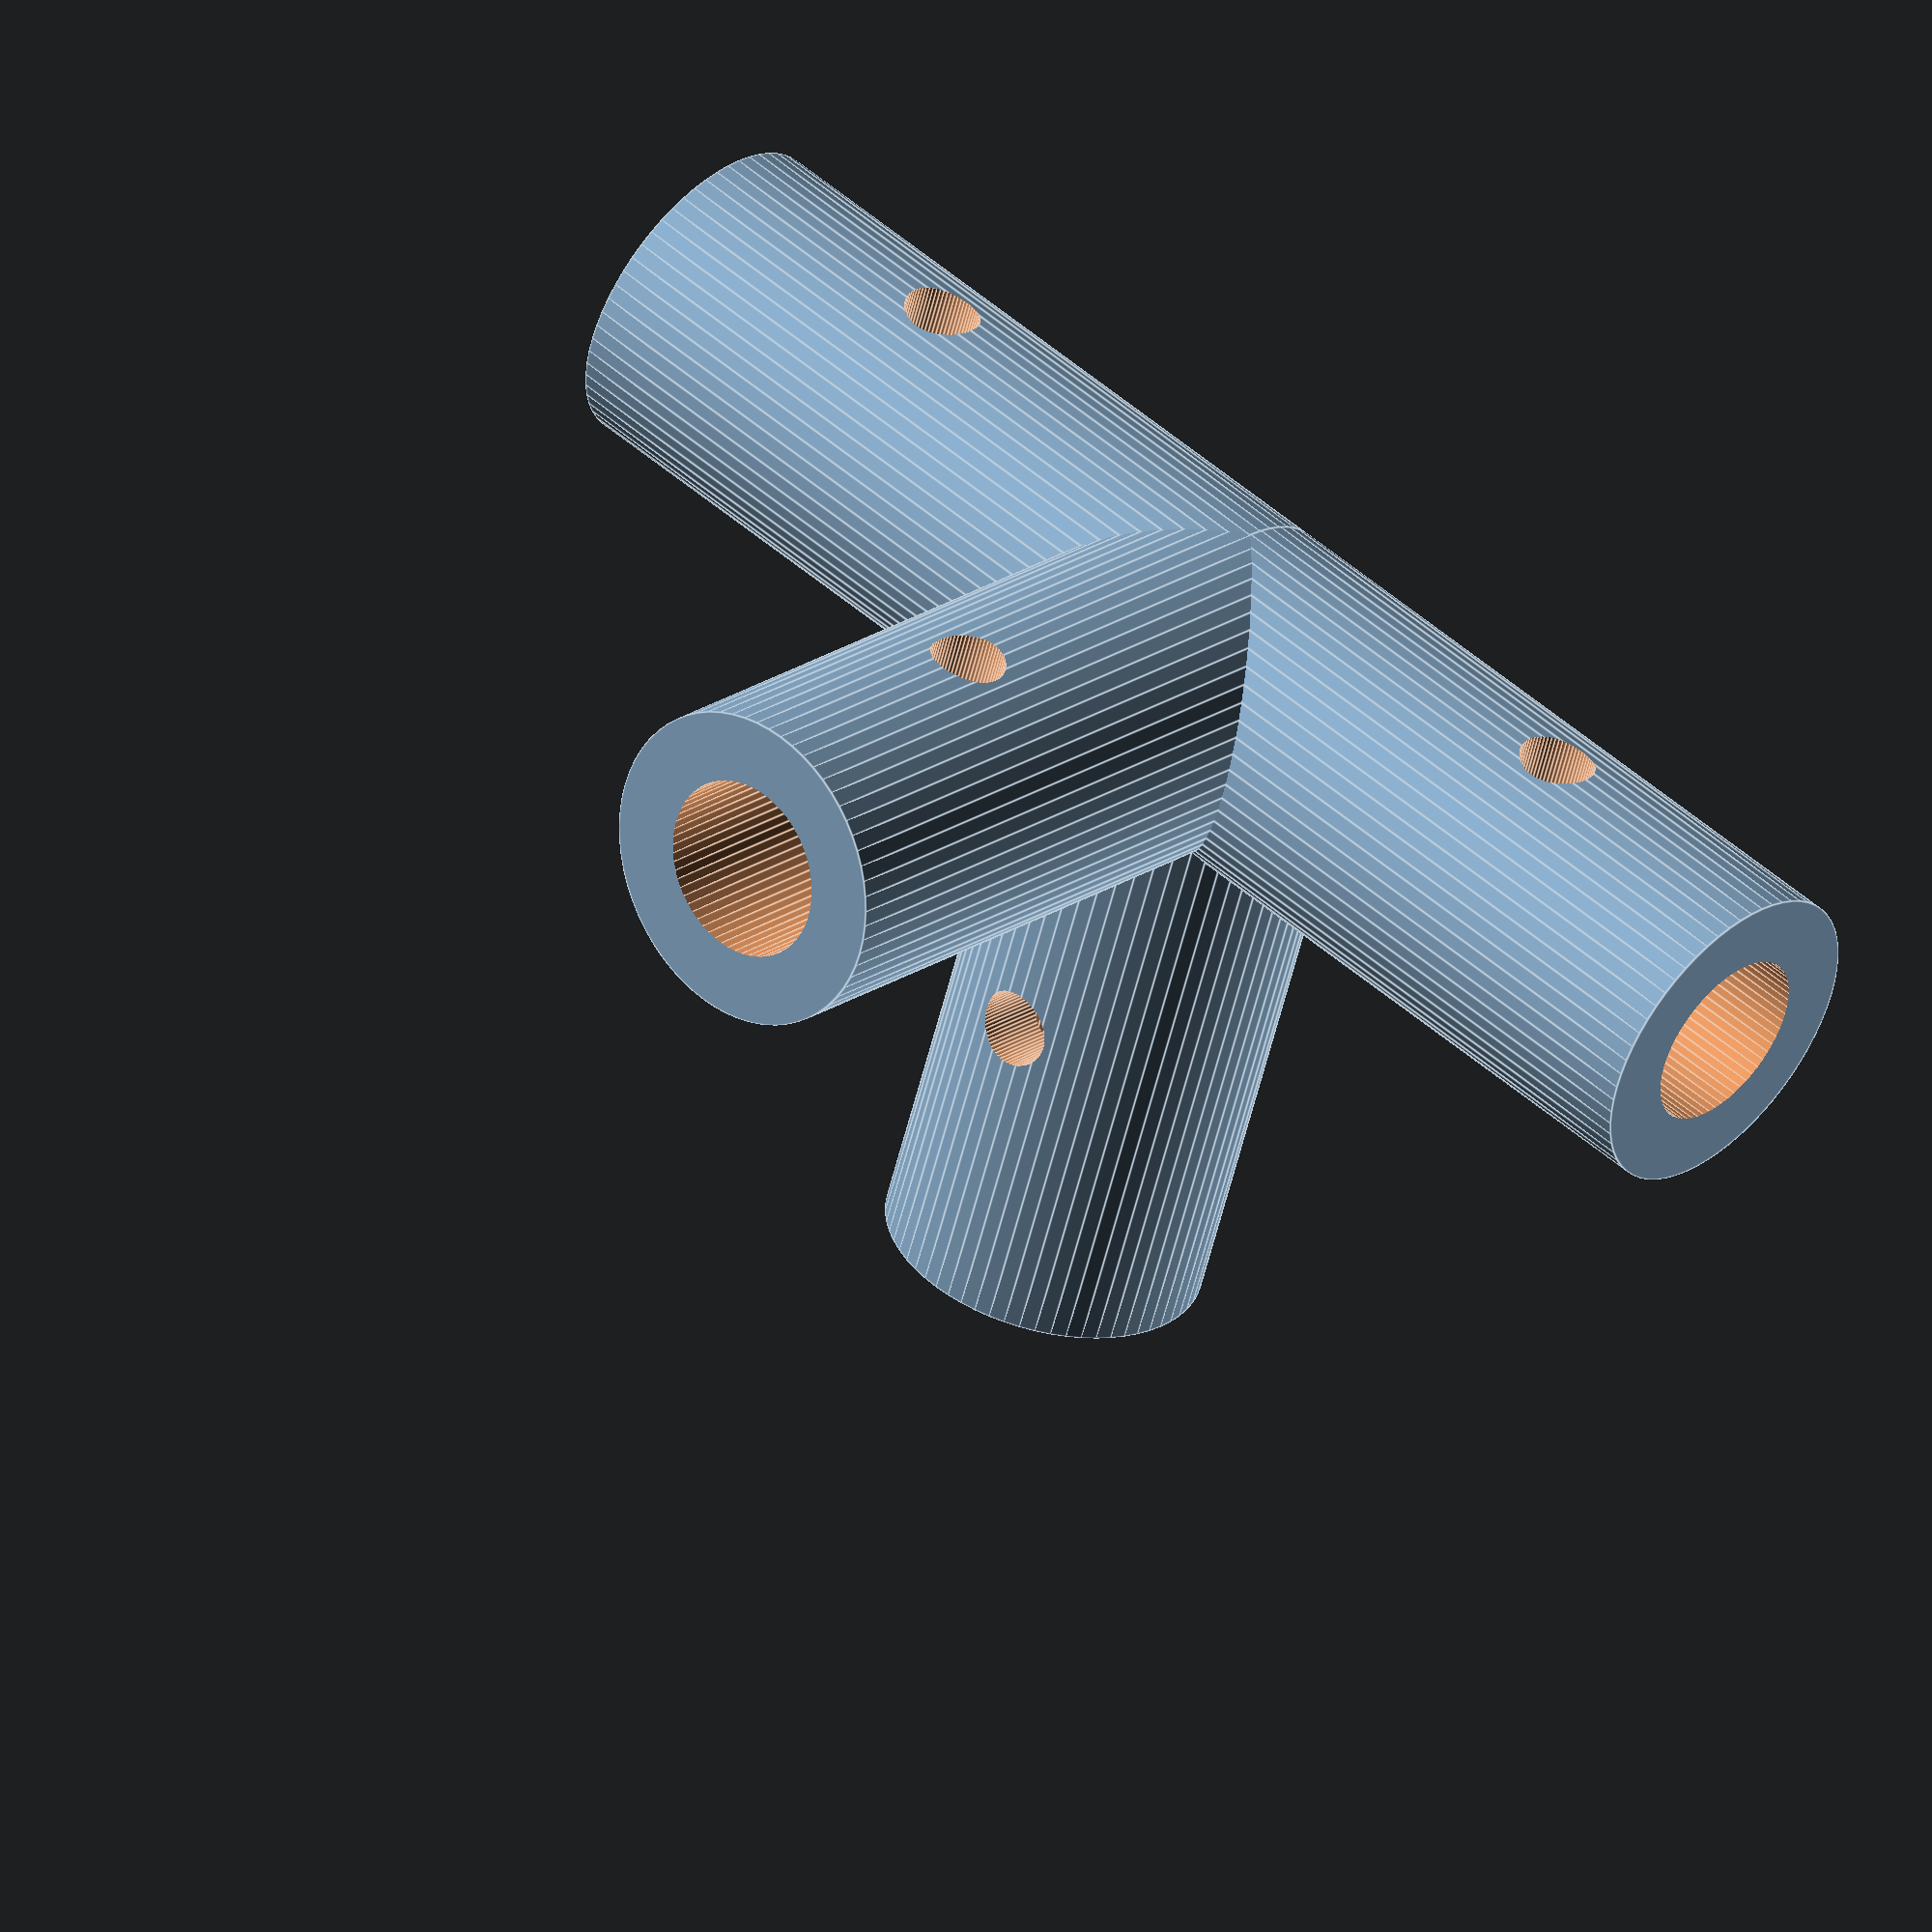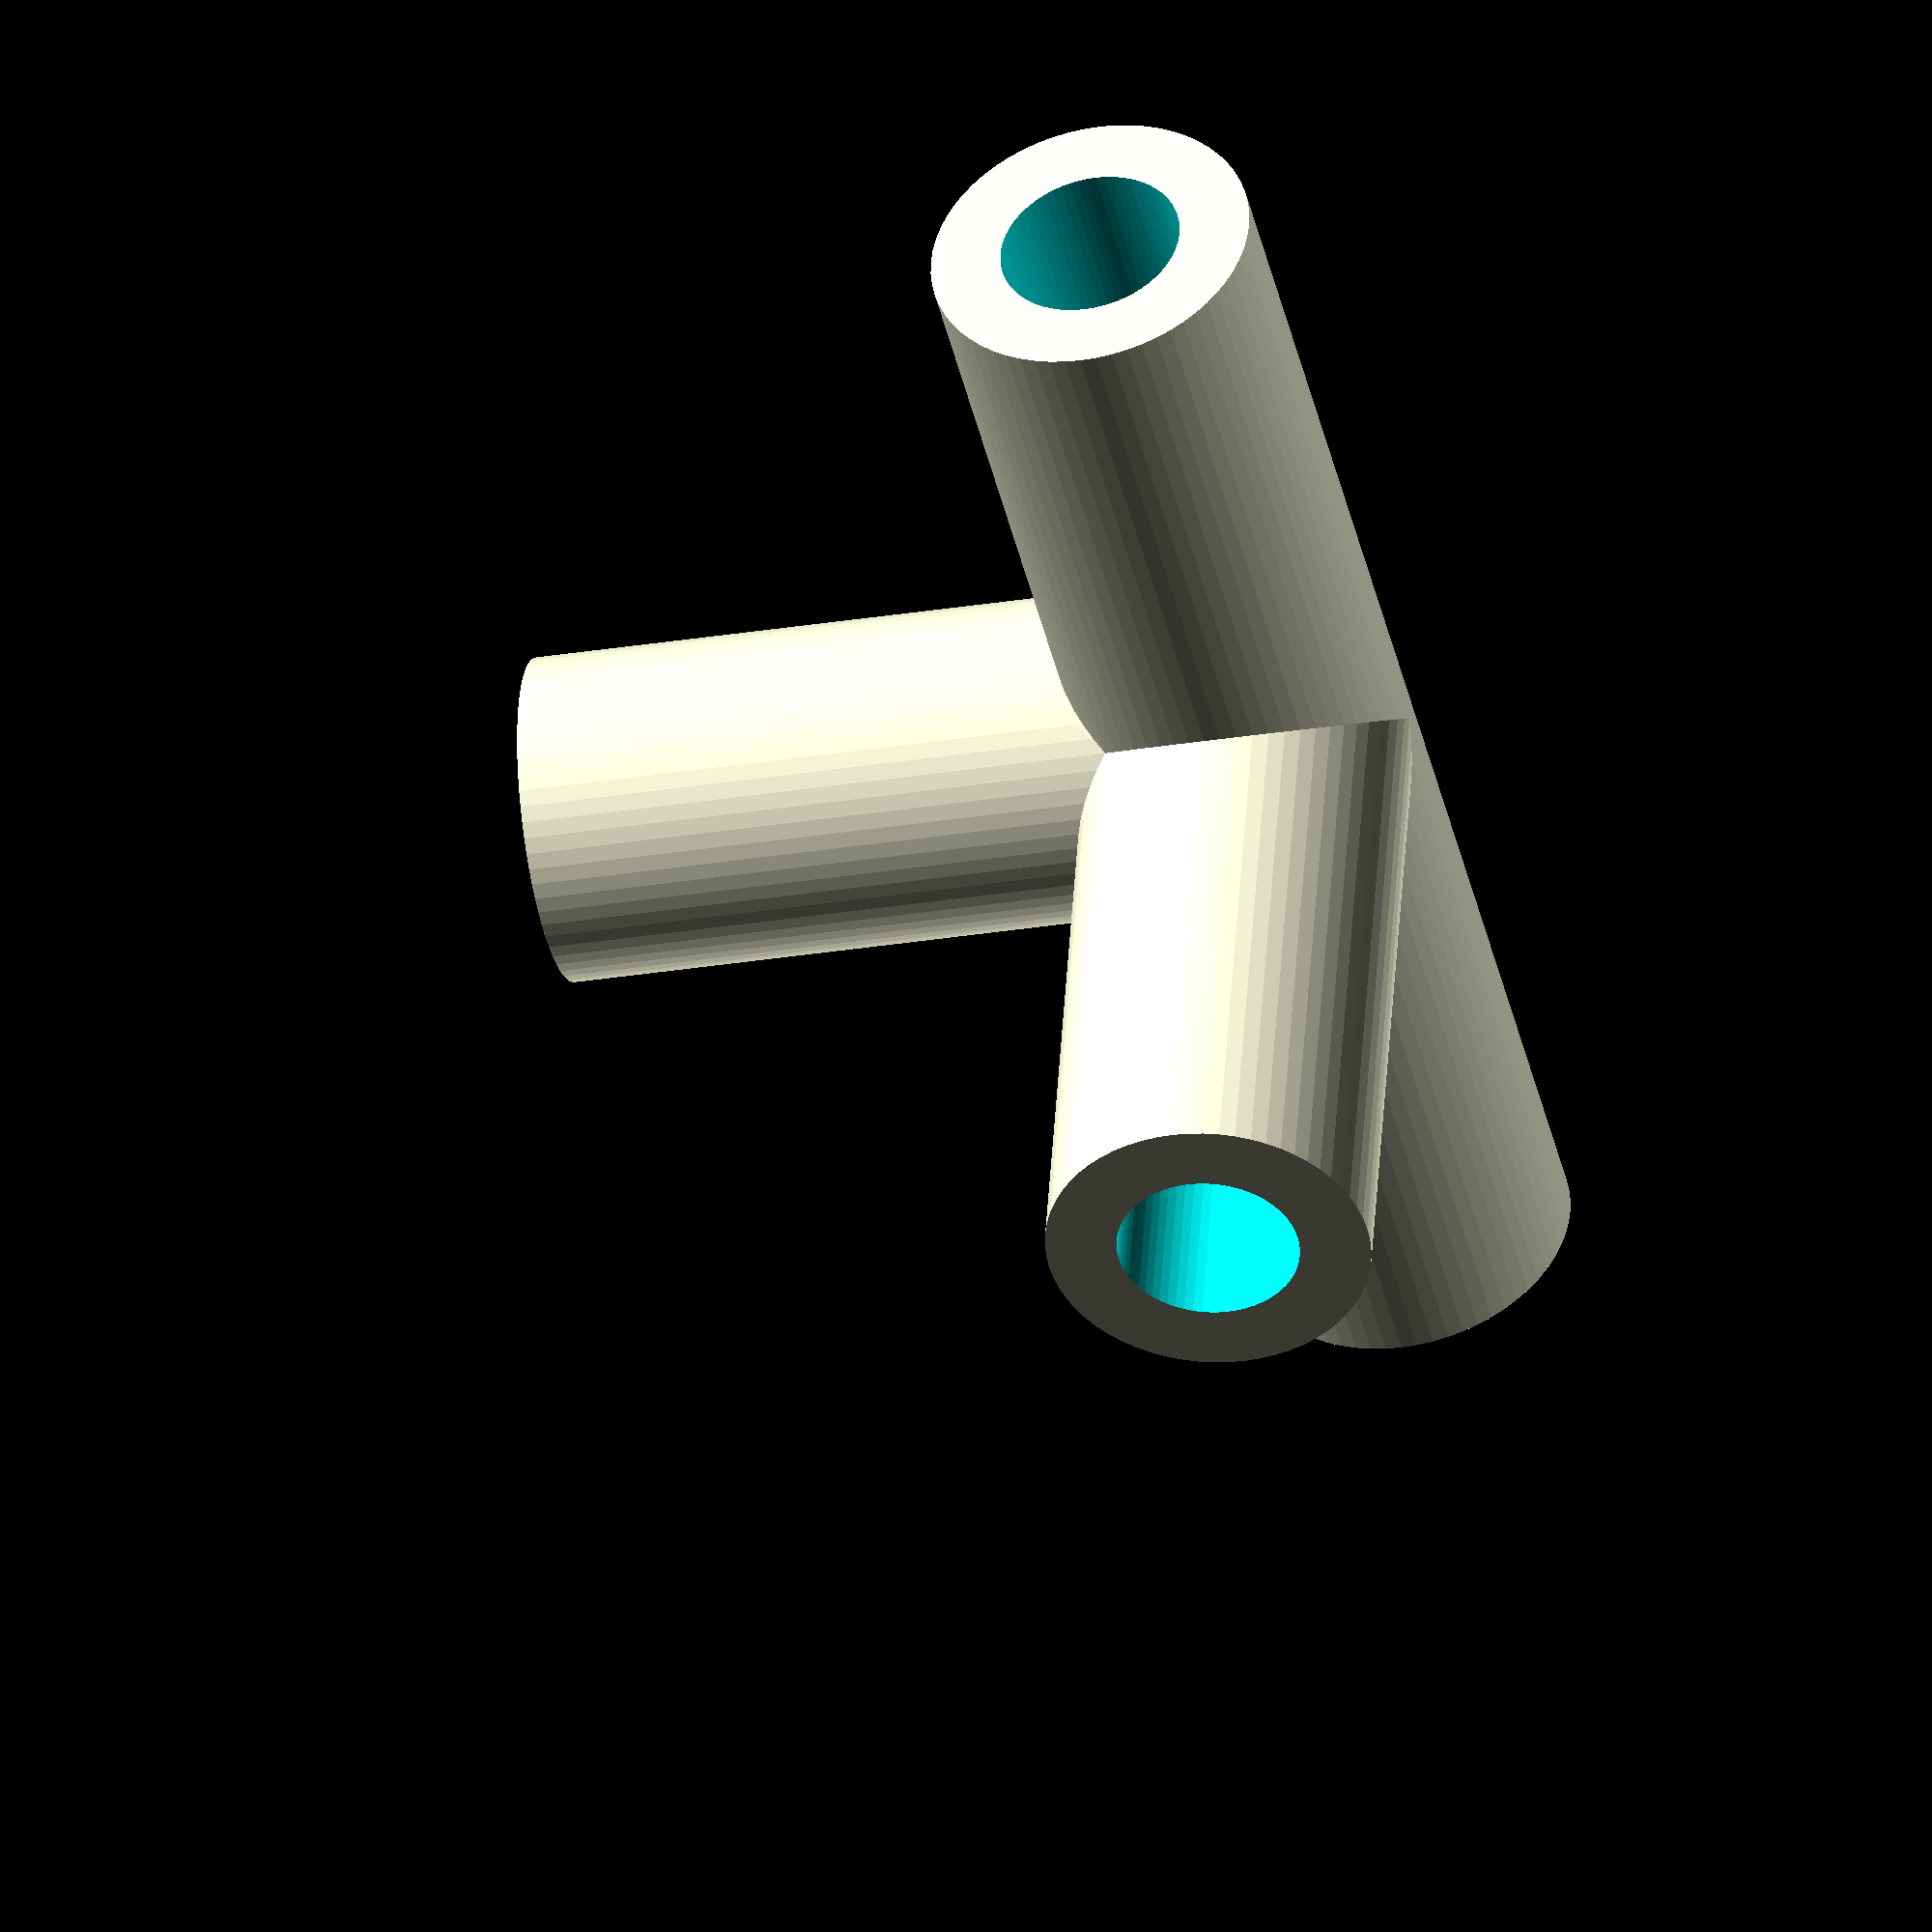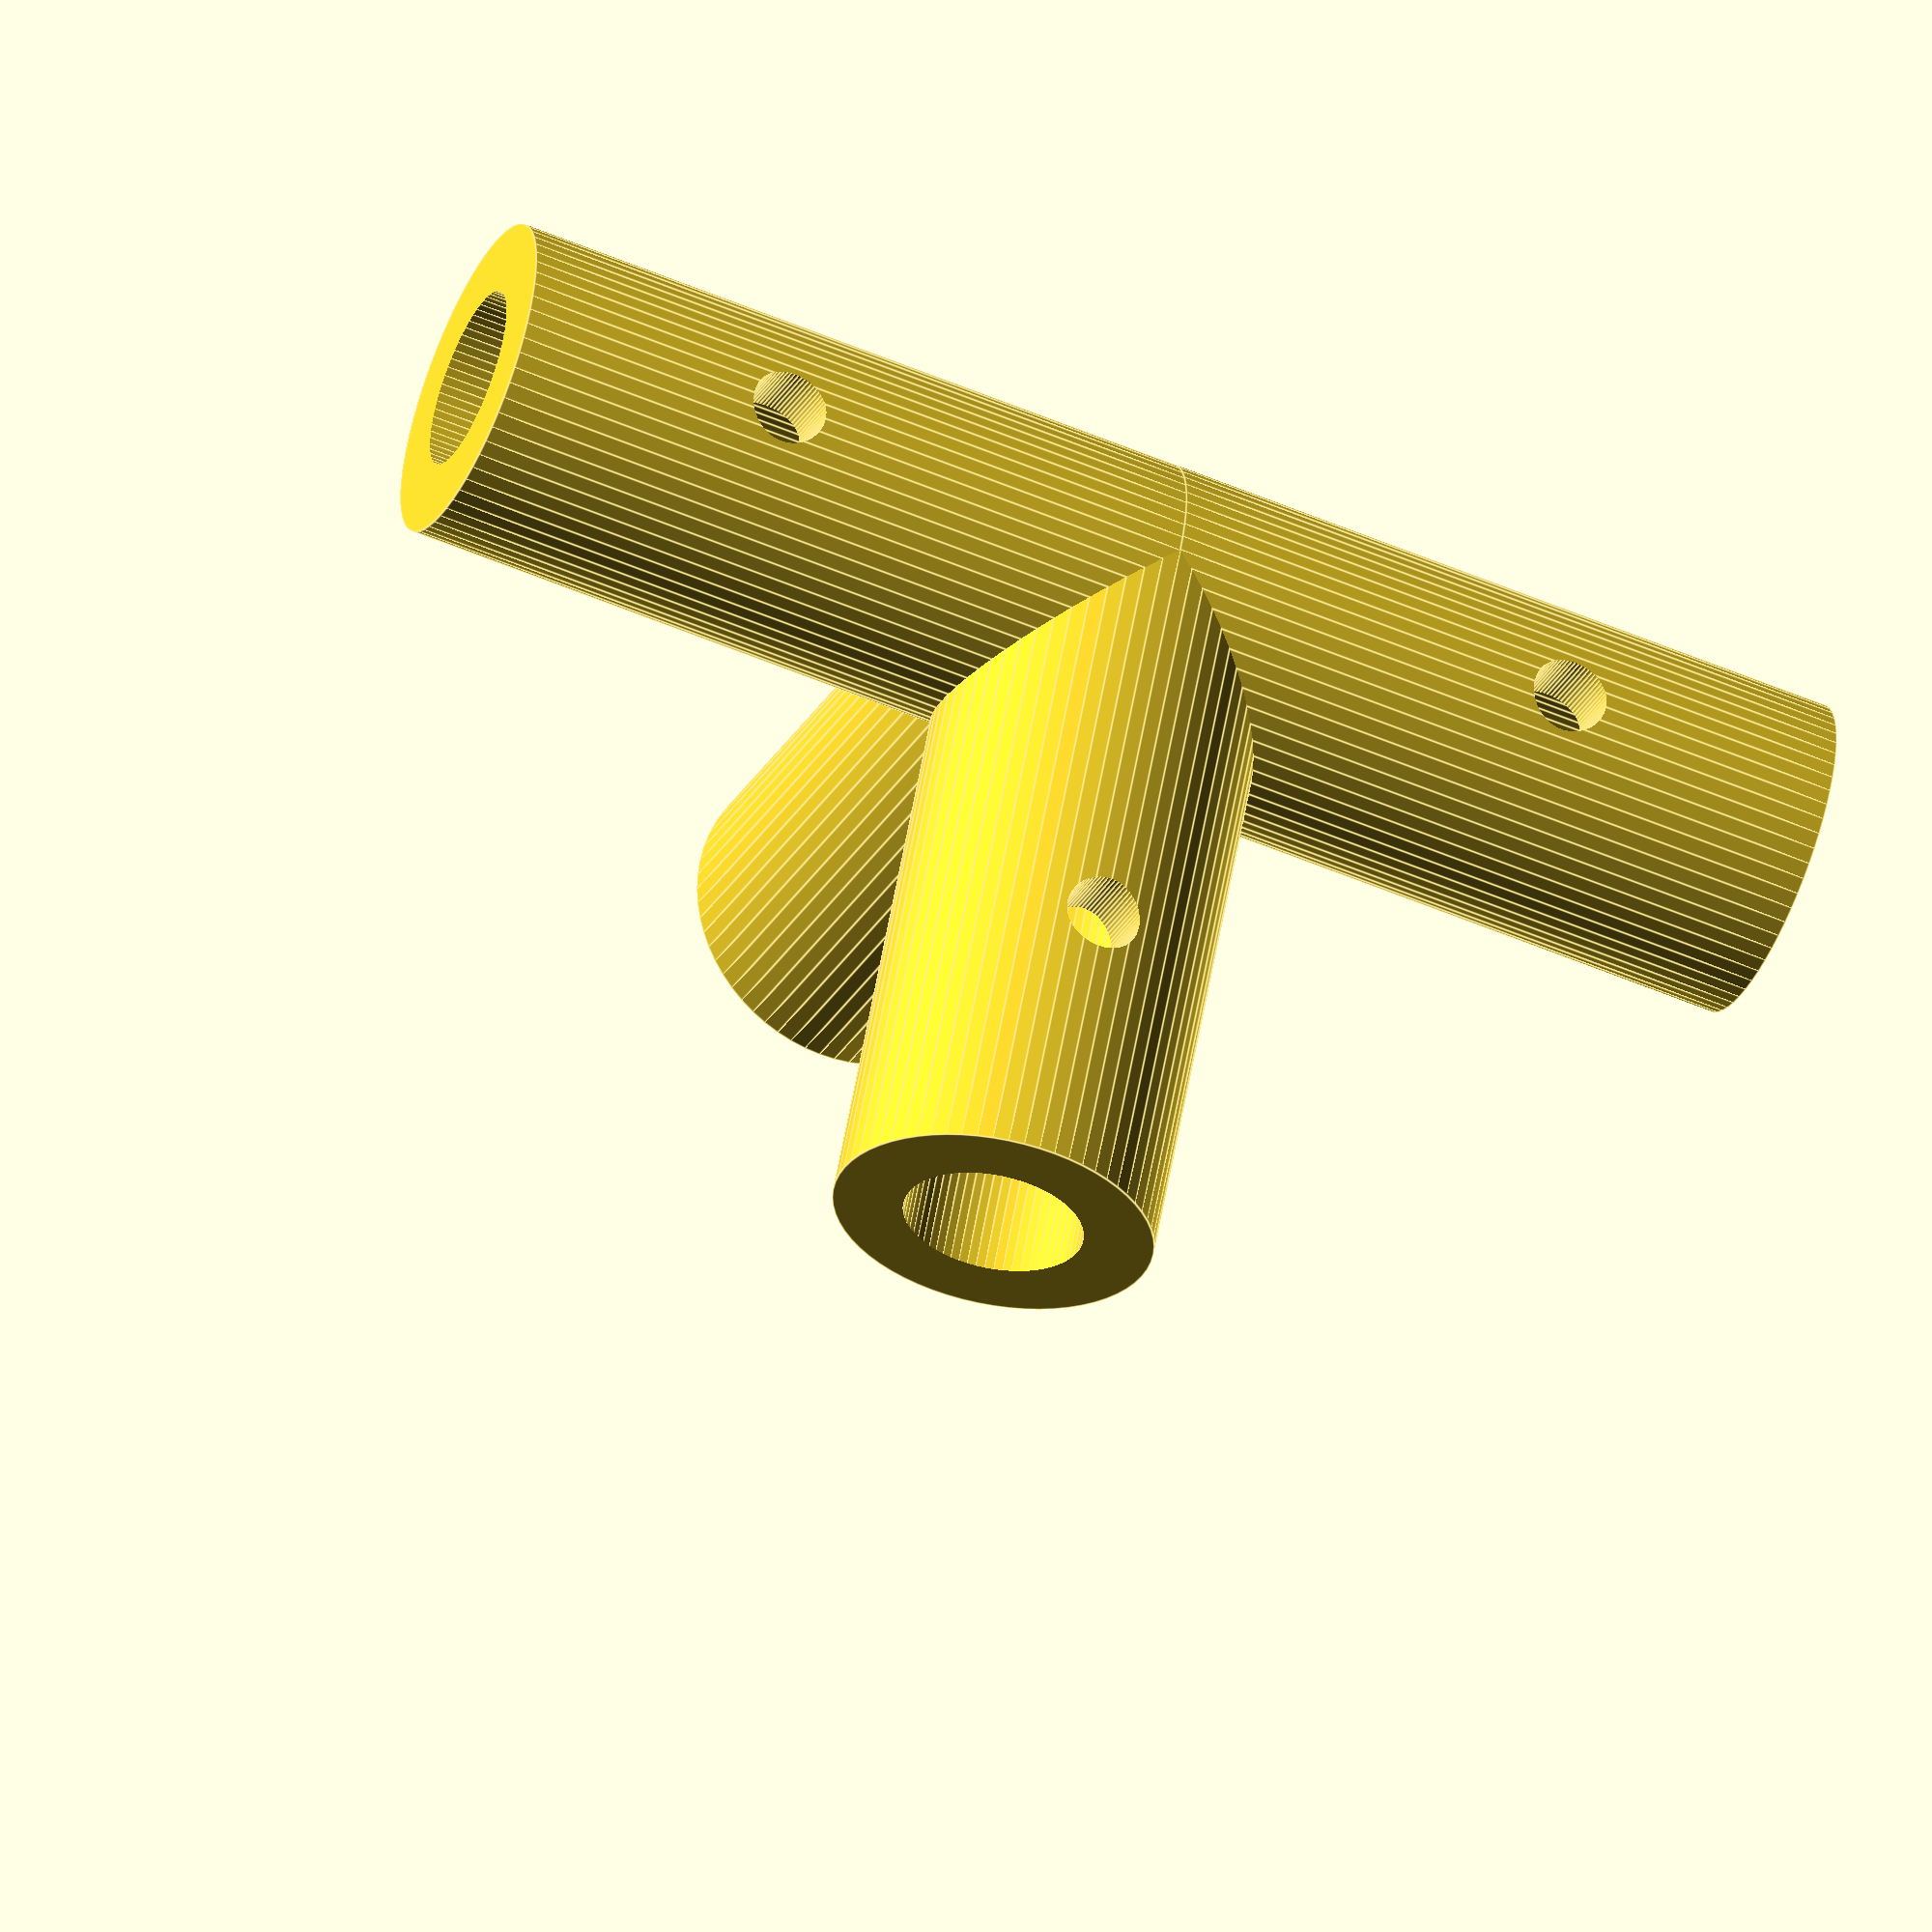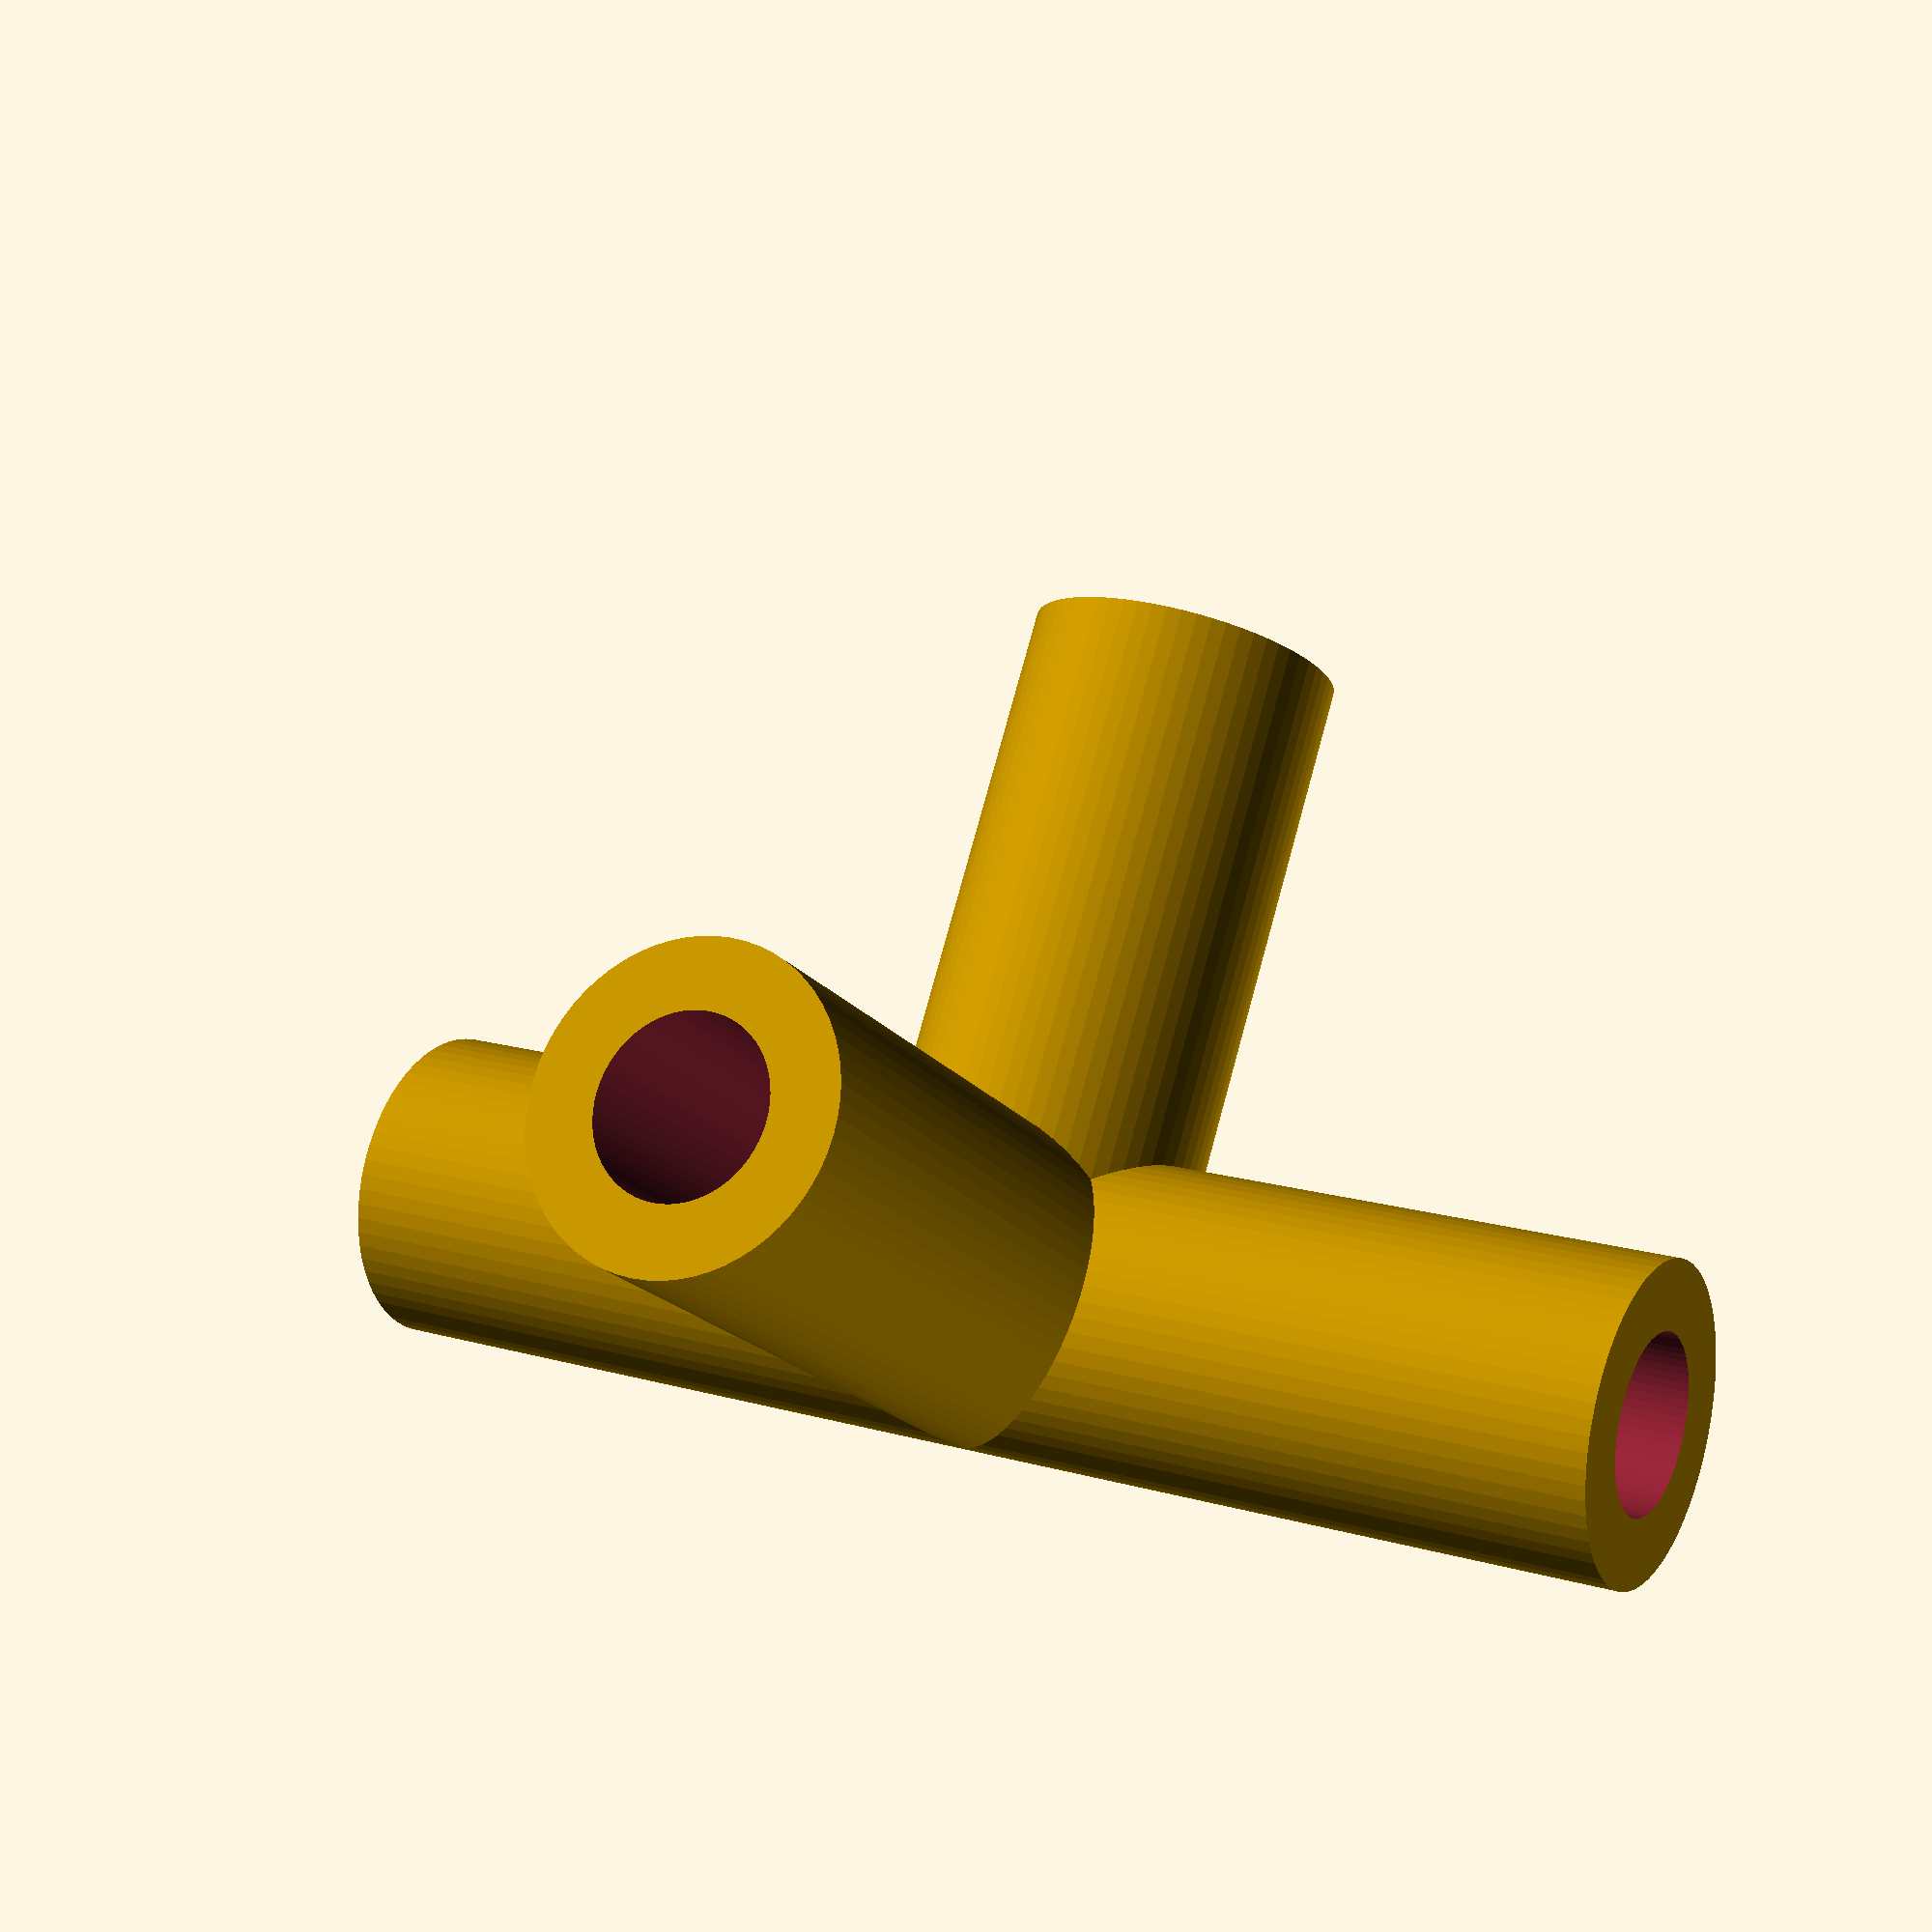
<openscad>
// Four tube sockets (no base) with TRUE M2 clearance holes in each
// Directions: Right (+X), Back (+Y), Front (-Y), Down (-Z)

// --- Tube/socket params ---
tube_id        = 5;       // carbon fiber tube OD
clearance      = 0.15;    // PLA slip-fit
socket_wall    = 2;
socket_len     = 20;

// --- Screw hole params ---
m2_clearance_d   = 2.2;                  // M2 free clearance
screw_depth      = socket_wall + 1.2;    // bite in from surface
hole_axial_pos   = 6;                    // mm along the socket from the root (x=0)

// --- Quality ---
$fn = 64;

// Derived
socket_id = tube_id + clearance;
socket_od = socket_id + 2*socket_wall;
r_out     = socket_od/2;
r_in      = socket_id/2;

// ============= Socket bodies (no holes) =============

// Hollow cylinder along +X, starting at x=0 → x=len
module socket_xy_solid(angle_deg, len) {
  rotate([0,0,angle_deg]) {
    // build a Z cylinder (0..len) and rotate into +X
    rotate([0,90,0])
      difference() {
        cylinder(h=len,   r=r_out, center=false);
        translate([0,0,-0.1]) cylinder(h=len+0.2, r=r_in, center=false);
      }
  }
}

// Vertical socket pointing DOWN (occupies z ∈ [-len, 0])
module socket_down_solid(len) {
  translate([0,0,-len])
    difference() {
      cylinder(h=len, r=r_out, center=false);
      translate([0,0,-0.1]) cylinder(h=len+0.2, r=r_in, center=false);
    }
}

// ============= Hole cutters (just the holes) =============

// Vertical hole from the "top" of a horizontal socket.
// We rotate the cutter with the same Z‑rotation as the socket so it stays aligned.
module hole_xy(angle_deg) {
  rotate([0,0,angle_deg])
    translate([hole_axial_pos+6, 0, r_out - screw_depth])
      cylinder(d=m2_clearance_d, h=screw_depth + 0.4, center=false);
}

// Side hole into the down‑facing socket from +X
module hole_down(len) {
  translate([r_out - screw_depth, 0, -len/2-1])  // mid-height of the down socket
    rotate([0,90,0]) // drill along +X
      cylinder(d=m2_clearance_d, h=screw_depth + 0.4, center=false);
}

// ============= Build: union sockets, then subtract holes =============
difference() {
  union() {
    // Right (+X)
    socket_xy_solid(0,   socket_len);
    // Back (+Y)
    socket_xy_solid(90,  socket_len);
    // Front (-Y)
    socket_xy_solid(-90, socket_len);
    // Down (-Z)
    socket_down_solid(socket_len);
  }

  // Cut M2 holes in ALL sockets
  hole_xy(0);      // Right
  hole_xy(90);     // Back
  hole_xy(-90);    // Front
  hole_down(socket_len); // Down
}

</openscad>
<views>
elev=55.8 azim=132.5 roll=346.4 proj=o view=edges
elev=314.3 azim=13.0 roll=183.4 proj=o view=wireframe
elev=206.8 azim=280.9 roll=202.2 proj=o view=edges
elev=19.4 azim=253.0 roll=205.2 proj=p view=wireframe
</views>
